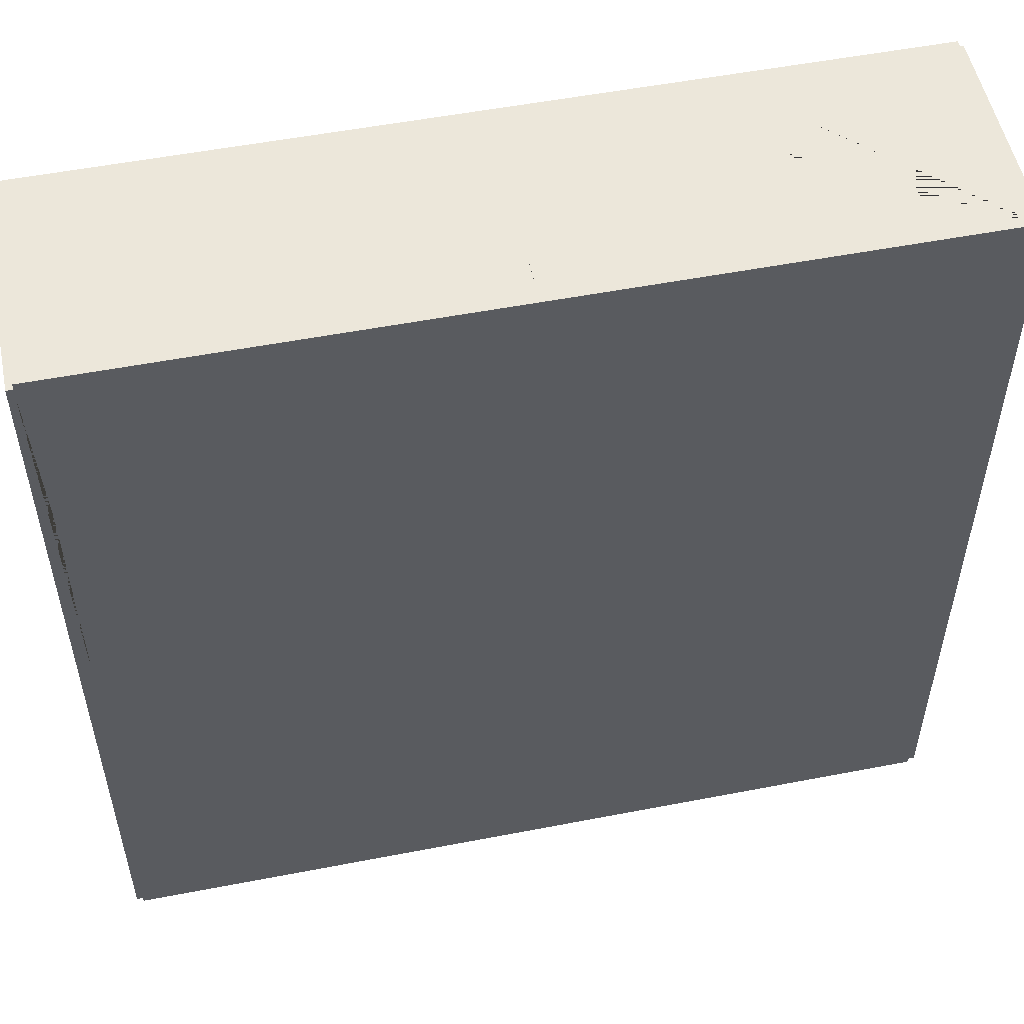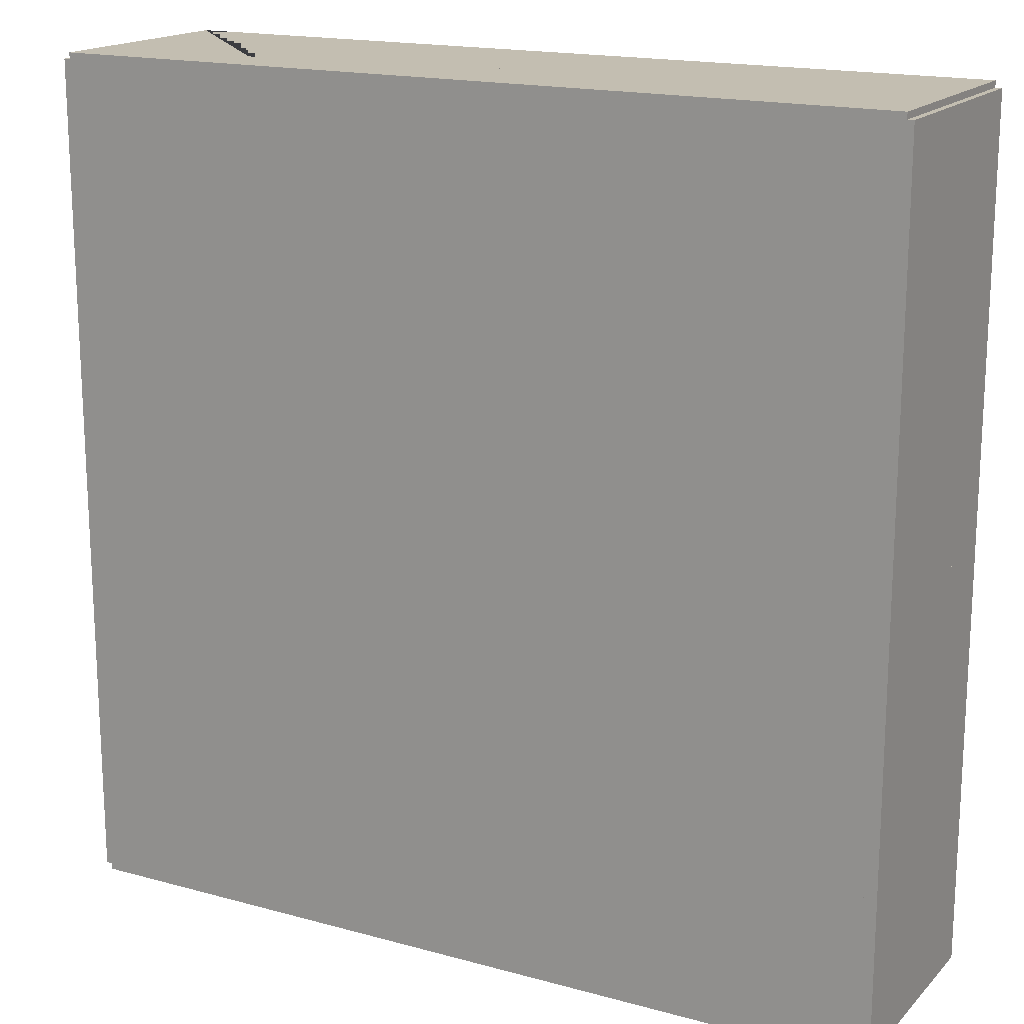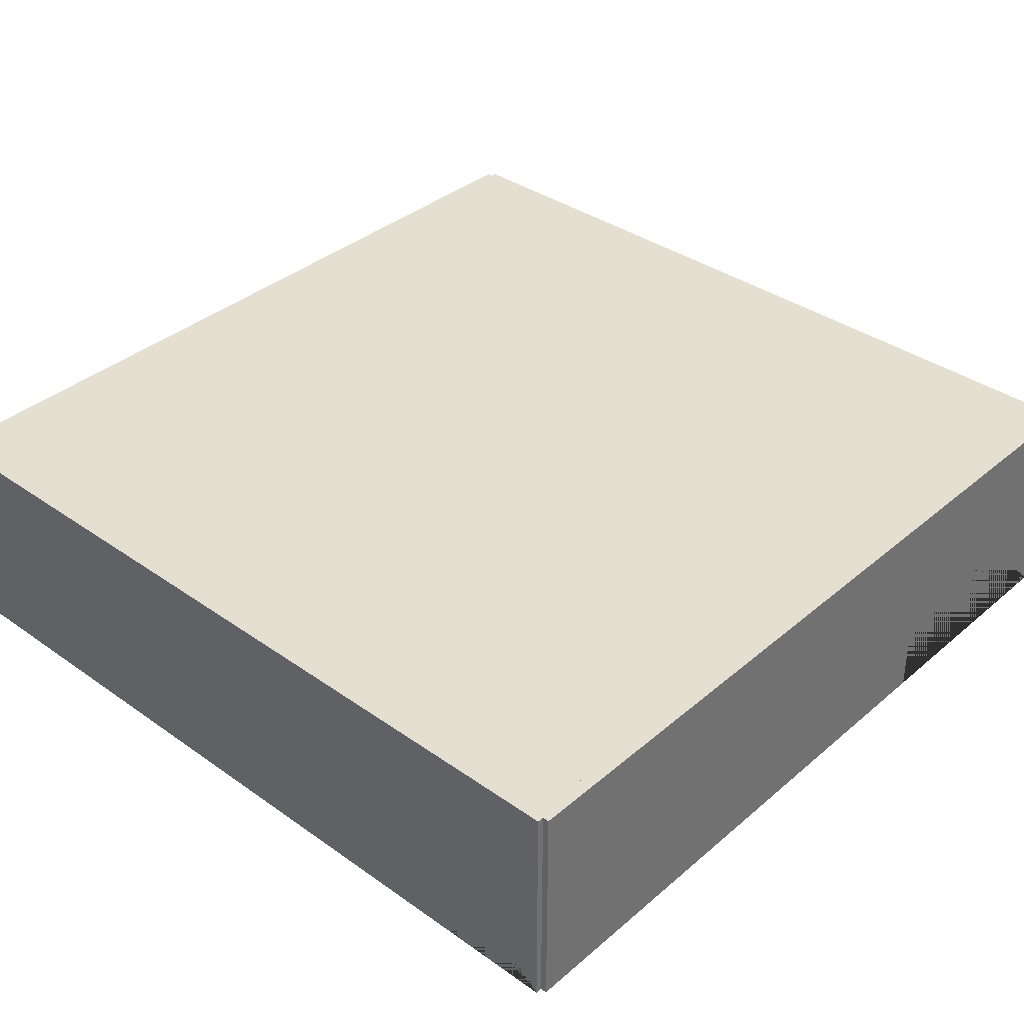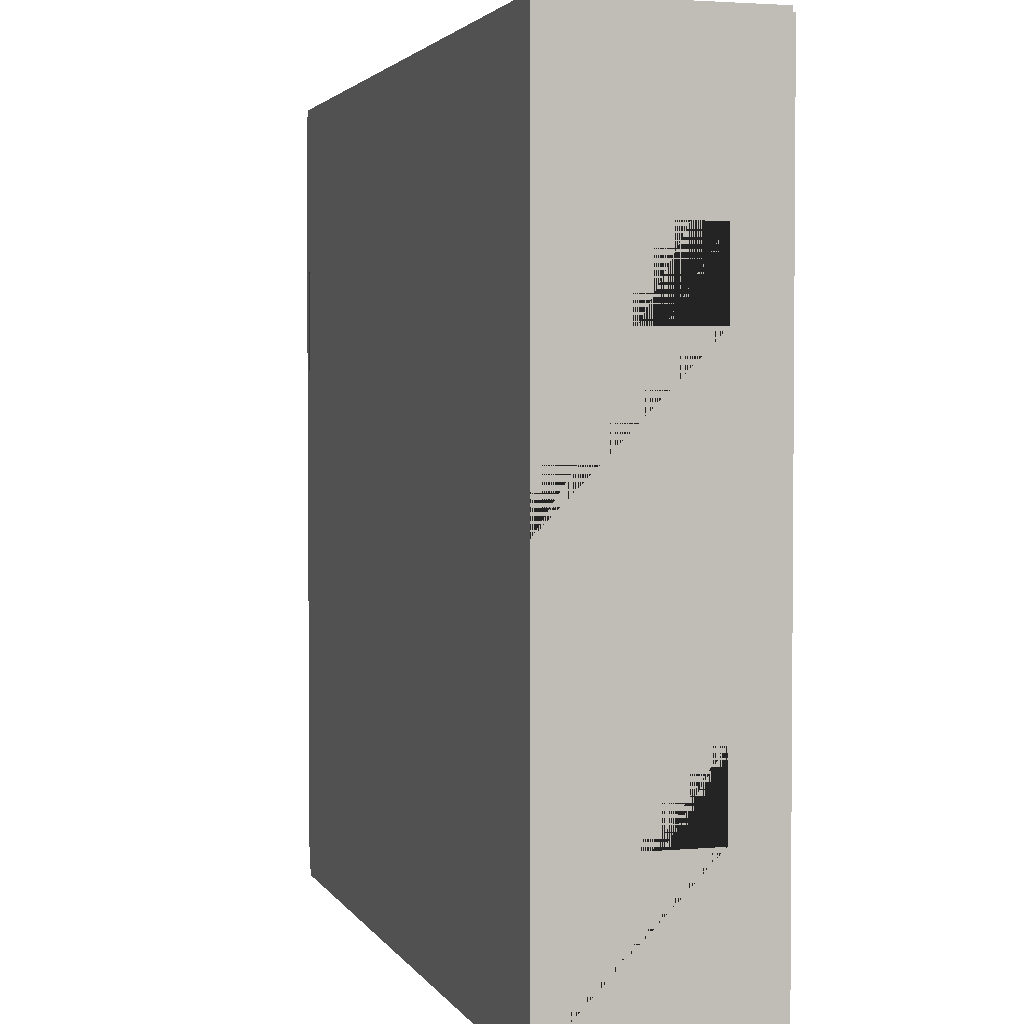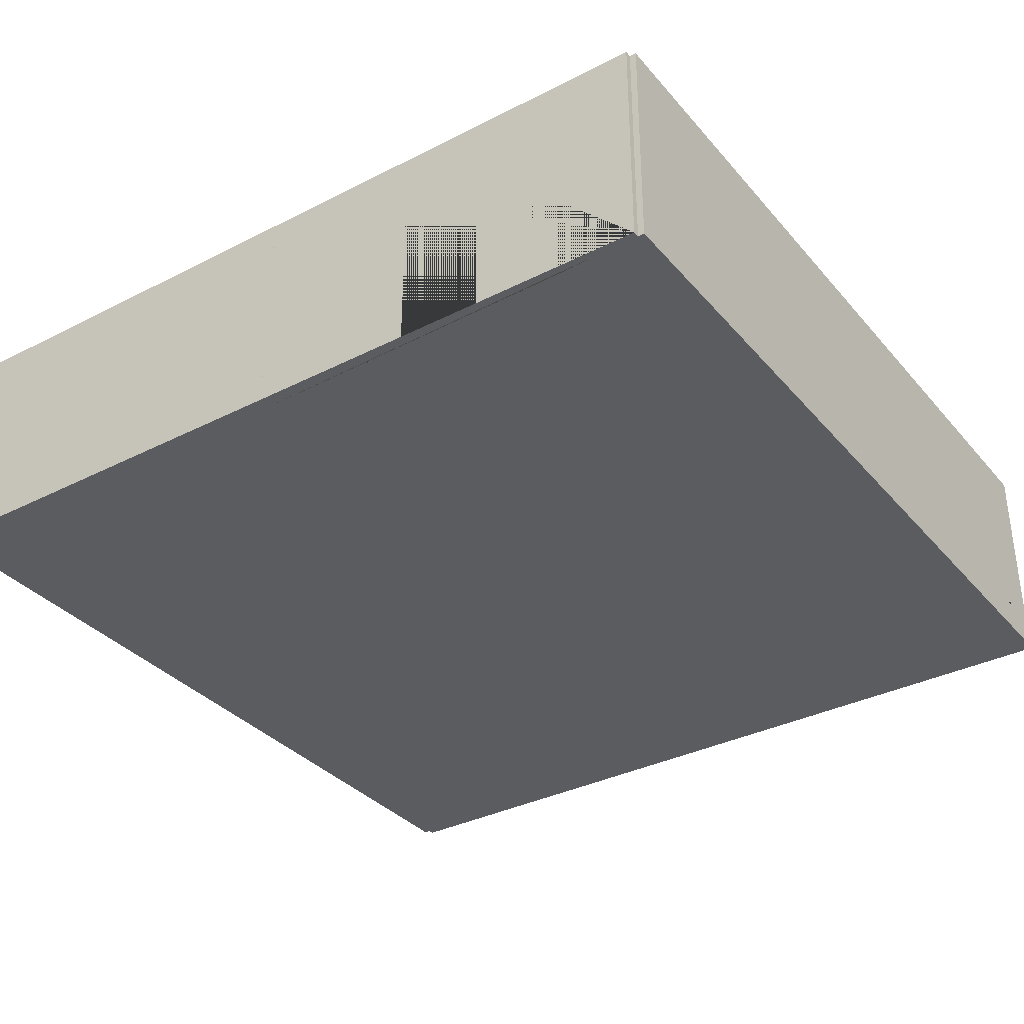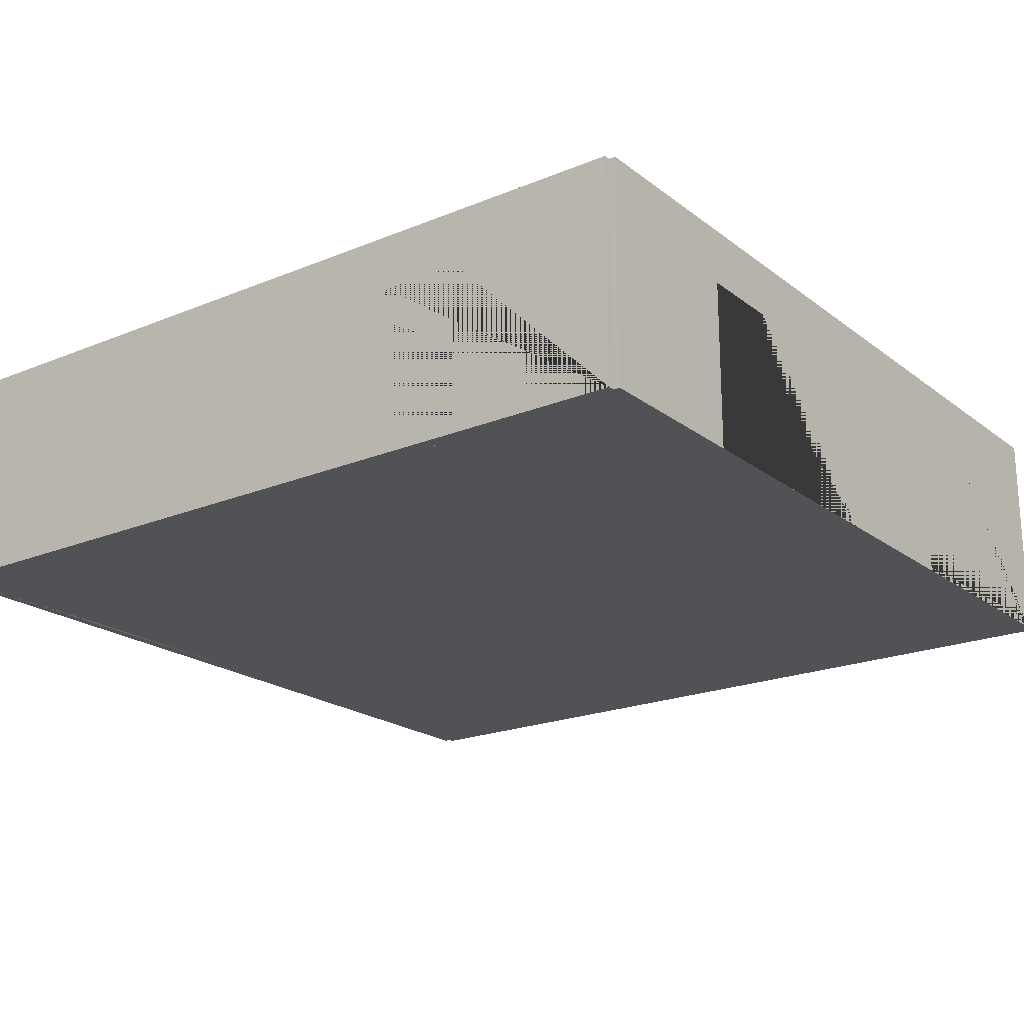
<metadata>
{"format":"obj","ext":"obj","renderer":"f3d","projection":"perspective","resolution":1024,"background":"white","views":[{"elev":53.3,"azim":-11.7,"up":"+Z"},{"elev":17.2,"azim":-151.3,"up":"+Z"},{"elev":36.7,"azim":-47.6,"up":"+Y"},{"elev":2.8,"azim":73.5,"up":"+Z"},{"elev":-34.5,"azim":-55.6,"up":"+Y"},{"elev":-20.7,"azim":36.7,"up":"+Y"}]}
</metadata>
<code>
o Right_Doubles_Room_Right_4_Way_Left
v -699.9 0 -70
v -699.9 5.3 -70
v -700.2 0 -70
v -700.2 5.3 -70
v -699.9 0 -80
v -699.9 5.3 -80
v -700.2 0 -80
v -700.2 5.3 -80
v -690 0 -59.85
v -690 5.3 -59.85
v -690 0 -60.15
v -690 5.3 -60.15
v -680 0 -59.85
v -680 5.3 -59.85
v -680 0 -60.15
v -680 5.3 -60.15
v -684 0 -60.15
v -686 0 -60.15
v -686 0 -59.85
v -684 0 -59.85
v -684 3.975 -59.85
v -686 3.975 -59.85
v -686 3.975 -60.15
v -684 3.975 -60.15
v -700 0 -59.85
v -700 5.3 -59.85
v -700 0 -60.15
v -700 5.3 -60.15
v -690 0 -59.85
v -690 5.3 -59.85
v -690 0 -60.15
v -690 5.3 -60.15
v -700 0 -79.85
v -700 5.3 -79.85
v -700 0 -80.15
v -700 5.3 -80.15
v -690 0 -79.85
v -690 5.3 -79.85
v -690 0 -80.15
v -690 5.3 -80.15
v -679.8 0 -60
v -679.8 5.3 -60
v -680.1 0 -60
v -680.1 5.3 -60
v -679.8 0 -70
v -679.8 5.3 -70
v -680.1 0 -70
v -680.1 5.3 -70
v -680.1 0 -66
v -680.1 0 -64
v -679.8 0 -64
v -679.8 0 -66
v -679.8 3.975 -66
v -679.8 3.975 -64
v -680.1 3.975 -64
v -680.1 3.975 -66
v -699.8 0 -60
v -699.8 5.3 -60
v -700.1 0 -60
v -700.1 5.3 -60
v -699.8 0 -70
v -699.8 5.3 -70
v -700.1 0 -70
v -700.1 5.3 -70
v -700.1 0 -66
v -700.1 0 -64
v -699.8 0 -64
v -699.8 0 -66
v -699.8 3.975 -66
v -699.8 3.975 -64
v -700.1 3.975 -64
v -700.1 3.975 -66
v -679.8 0 -70
v -679.8 5.3 -70
v -680.1 0 -70
v -680.1 5.3 -70
v -679.8 0 -80
v -679.8 5.3 -80
v -680.1 0 -80
v -680.1 5.3 -80
v -680.1 0 -76
v -680.1 0 -74
v -679.8 0 -74
v -679.8 0 -76
v -679.8 3.975 -76
v -679.8 3.975 -74
v -680.1 3.975 -74
v -680.1 3.975 -76
v -690 0 -79.85
v -690 5.3 -79.85
v -680 0 -79.85
v -680 5.3 -79.85
v -680 0 -80.15
v -680 5.3 -80.15
v -686 0 -79.85
v -684 0 -79.85
v -686 3.975 -80.15
v -700 0 -79.85
v -700 5.3 -79.85
v -700 0 -80.15
v -700 5.3 -80.15
v -690 0 -79.85
v -690 5.3 -79.85
v -690 0 -80.15
v -690 5.3 -80.15
v -694 0 -80.15
v -696 0 -80.15
v -696 0 -79.85
v -694 0 -79.85
v -694 3.975 -79.85
v -696 3.975 -79.85
v -696 3.975 -80.15
v -694 3.975 -80.15
v -690 0 -79.85
v -690 5.3 -79.85
v -690 0 -80.15
v -690 5.3 -80.15
v -680 0 -79.85
v -680 5.3 -79.85
v -680 0 -80.15
v -680 5.3 -80.15
f 8 4 2 6
f 3 7 5 1
f 6 2 1 5
f 7 8 6 5
f 4 8 7 3
f 1 2 4 3
f 11 18 19 9
f 16 12 10 14
f 17 15 13 20
f 18 17 20 19
f 13 14 10 9 19 22 21 20
f 11 12 16 15 17 24 23 18
f 18 23 22 19
f 17 20 21 24
f 15 16 14 13
f 9 10 12 11
f 23 24 21 22
f 32 28 26 30
f 27 31 29 25
f 30 26 25 29
f 31 32 30 29
f 28 32 31 27
f 25 26 28 27
f 43 50 51 41
f 48 44 42 46
f 49 47 45 52
f 50 49 52 51
f 45 46 42 41 51 54 53 52
f 43 44 48 47 49 56 55 50
f 50 55 54 51
f 49 52 53 56
f 47 48 46 45
f 41 42 44 43
f 55 56 53 54
f 59 66 67 57
f 64 60 58 62
f 65 63 61 68
f 66 65 68 67
f 61 62 58 57 67 70 69 68
f 59 60 64 63 65 72 71 66
f 66 71 70 67
f 65 68 69 72
f 63 64 62 61
f 57 58 60 59
f 71 72 69 70
f 75 82 83 73
f 80 76 74 78
f 81 79 77 84
f 82 81 84 83
f 77 78 74 73 83 86 85 84
f 75 76 80 79 81 88 87 82
f 82 87 86 83
f 81 84 85 88
f 79 80 78 77
f 73 74 76 75
f 87 88 85 86
f 62 28 58 32 12 44 16 48 76 92 80 90 38 6 34 2
f 61 33 5 37 89 95 96 79 91 81 82 47 75 49 50 15 43 17 18 11 31 57 27 67 68 1
f 100 107 108 98
f 105 101 99 103
f 106 104 102 109
f 107 106 109 108
f 102 103 99 98 108 111 110 109
f 100 101 105 104 106 113 112 107
f 107 112 111 108
f 106 109 110 113
f 104 105 103 102
f 98 99 101 100
f 112 113 110 111
f 121 117 115 119
f 116 120 118 114
f 119 115 114 118
f 120 121 119 118
f 117 121 120 116
f 114 115 117 116
l 35 33
l 34 36
l 37 39
l 40 38
l 91 93
l 94 92
l 96 91
l 92 90
l 92 91
l 6 16
l 2 12
l 1 11
l 5 15

</code>
